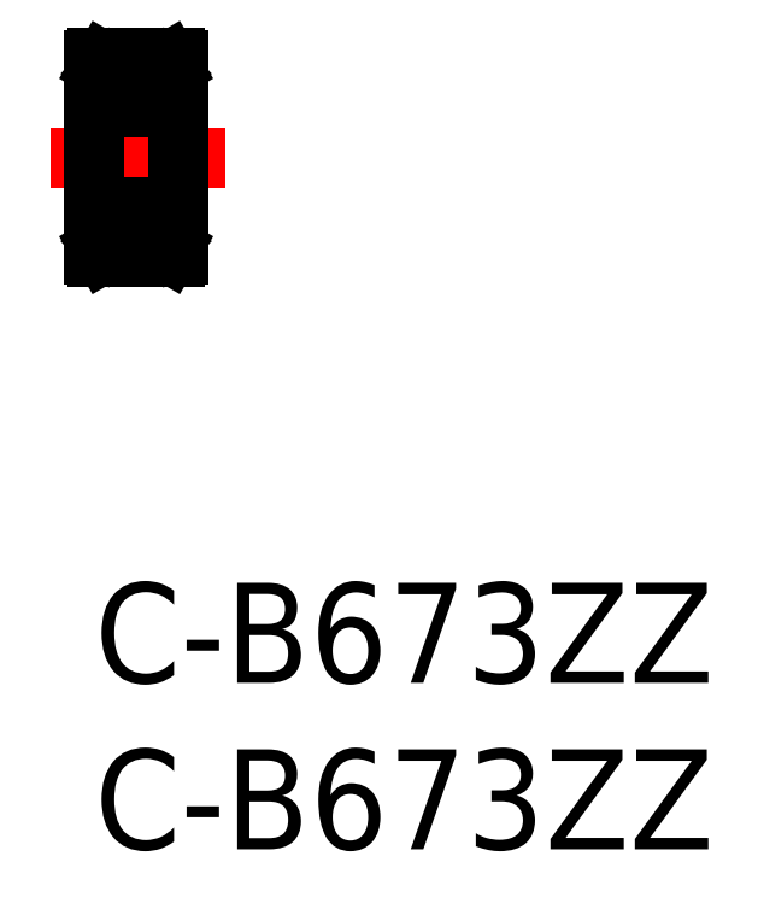
<metadata>
{"format":"dxf","ext":"dxf","renderer":"ezdxf+matplotlib","layout":"modelspace","background":"white","min_lineweight":24,"dpi":150}
</metadata>
<code>
0
SECTION
2
ENTITIES
0
LINE
8
CENTER
10
-1.311
20
12.77
30
0
11
4.123
21
12.77
31
0
0
LINE
8
0
10
2.5
20
15.69
30
0
11
2.5
21
9.853
31
0
0
LINE
8
0
10
-7.1e-15
20
15.69
30
0
11
-7.1e-15
21
9.853
31
0
0
TEXT
8
0
10
-1.39e-14
20
-3
30
0
40
3
1
C-B673ZZ
0
CIRCLE
8
0
10
1.25
20
10.42
30
0
40
0.4
0
LINE
8
0
10
0.255
20
10.65
30
0
11
0.255
21
10.26
31
0
0
LINE
8
0
10
0.425
20
10.21
30
0
11
0.34
21
10.29
31
0
0
LINE
8
0
10
2.245
20
10.65
30
0
11
2.245
21
10.26
31
0
0
LINE
8
0
10
2.075
20
10.21
30
0
11
2.16
21
10.29
31
0
0
LINE
8
0
10
2.42
20
9.773
30
0
11
0.08
21
9.773
31
0
0
LINE
8
0
10
0.455
20
10.17
30
0
11
0.9378
21
10.17
31
0
0
ARC
8
0
10
0.08
20
9.853
30
0
40
0.08
50
180
51
270
0
LINE
8
0
10
0.34
20
10.07
30
0
11
0.425
21
10.07
31
0
0
LINE
8
0
10
0.34
20
9.903
30
0
11
0.34
21
10.07
31
0
0
LINE
8
0
10
0.2682
20
9.903
30
0
11
0.34
21
9.903
31
0
0
LINE
8
0
10
0.17
20
10.07
30
0
11
0.2682
21
9.903
31
0
0
LINE
8
0
10
-7.1e-15
20
10.07
30
0
11
0.17
21
10.07
31
0
0
LINE
8
0
10
0.425
20
10.14
30
0
11
0.455
21
10.17
31
0
0
LINE
8
0
10
0.425
20
10.07
30
0
11
0.425
21
10.21
31
0
0
LINE
8
0
10
0.2191
20
10.17
30
0
11
0.34
21
10.17
31
0
0
LINE
8
0
10
0.2191
20
9.988
30
0
11
0.2191
21
10.17
31
0
0
LINE
8
0
10
0.34
20
9.988
30
0
11
0.2191
21
9.988
31
0
0
LINE
8
0
10
0.34
20
10.17
30
0
11
0.34
21
9.988
31
0
0
LINE
8
0
10
0.255
20
10.26
30
0
11
0.34
21
10.17
31
0
0
LINE
8
0
10
2.281
20
10.17
30
0
11
2.16
21
10.17
31
0
0
LINE
8
0
10
2.16
20
9.988
30
0
11
2.281
21
9.988
31
0
0
LINE
8
0
10
2.245
20
10.26
30
0
11
2.16
21
10.17
31
0
0
LINE
8
0
10
2.232
20
9.903
30
0
11
2.16
21
9.903
31
0
0
LINE
8
0
10
1.25
20
9.773
30
0
11
1.25
21
9.773
31
0
0
LINE
8
0
10
1.835
20
9.773
30
0
11
1.835
21
9.773
31
0
0
LINE
8
0
10
2.045
20
10.17
30
0
11
1.562
21
10.17
31
0
0
LINE
8
0
10
2.16
20
10.17
30
0
11
2.16
21
9.988
31
0
0
LINE
8
0
10
2.075
20
10.07
30
0
11
2.075
21
10.21
31
0
0
LINE
8
0
10
2.075
20
10.14
30
0
11
2.045
21
10.17
31
0
0
LINE
8
0
10
2.16
20
10.07
30
0
11
2.075
21
10.07
31
0
0
LINE
8
0
10
2.16
20
9.903
30
0
11
2.16
21
10.07
31
0
0
LINE
8
0
10
2.281
20
9.988
30
0
11
2.281
21
10.17
31
0
0
LINE
8
0
10
2.33
20
10.07
30
0
11
2.232
21
9.903
31
0
0
LINE
8
0
10
2.5
20
10.07
30
0
11
2.33
21
10.07
31
0
0
ARC
8
0
10
2.42
20
9.853
30
0
40
0.08
50
270
51
0
0
LINE
8
0
10
2.42
20
11.27
30
0
11
0.08
21
11.27
31
0
0
LINE
8
0
10
0.9595
20
10.7
30
0
11
-7.1e-15
21
10.7
31
0
0
LINE
8
0
10
2.42
20
14.27
30
0
11
0.08
21
14.27
31
0
0
ARC
8
0
10
0.08
20
11.19
30
0
40
0.08
50
90
51
180
0
LINE
8
0
10
0.34
20
10.65
30
0
11
0.255
21
10.65
31
0
0
LINE
8
0
10
0.34
20
10.29
30
0
11
0.34
21
10.65
31
0
0
ARC
8
0
10
0.08
20
14.35
30
0
40
0.08
50
180
51
270
0
LINE
8
0
10
2.16
20
10.65
30
0
11
2.245
21
10.65
31
0
0
LINE
8
0
10
2.5
20
10.7
30
0
11
1.54
21
10.7
31
0
0
LINE
8
0
10
2.16
20
10.29
30
0
11
2.16
21
10.65
31
0
0
ARC
8
0
10
2.42
20
11.19
30
0
40
0.08
50
0
51
90
0
ARC
8
0
10
2.42
20
14.35
30
0
40
0.08
50
270
51
0
0
LINE
8
0
10
2.42
20
15.77
30
0
11
0.08
21
15.77
31
0
0
LINE
8
0
10
0.9595
20
14.85
30
0
11
-7.1e-15
21
14.85
31
0
0
LINE
8
0
10
0.455
20
15.37
30
0
11
0.9378
21
15.37
31
0
0
LINE
8
0
10
0.2191
20
15.56
30
0
11
0.2191
21
15.37
31
0
0
LINE
8
0
10
0.34
20
15.37
30
0
11
0.34
21
15.56
31
0
0
LINE
8
0
10
0.425
20
15.47
30
0
11
0.425
21
15.34
31
0
0
LINE
8
0
10
0.255
20
14.85
30
0
11
0.255
21
15.29
31
0
0
LINE
8
0
10
0.34
20
15.25
30
0
11
0.34
21
14.85
31
0
0
LINE
8
0
10
0.34
20
14.9
30
0
11
0.255
21
14.9
31
0
0
LINE
8
0
10
0.2191
20
15.37
30
0
11
0.34
21
15.37
31
0
0
LINE
8
0
10
0.255
20
15.29
30
0
11
0.34
21
15.37
31
0
0
LINE
8
0
10
0.425
20
15.34
30
0
11
0.34
21
15.25
31
0
0
LINE
8
0
10
0.425
20
15.4
30
0
11
0.455
21
15.37
31
0
0
ARC
8
0
10
0.08
20
15.69
30
0
40
0.08
50
90
51
180
0
LINE
8
0
10
-7.1e-15
20
15.47
30
0
11
0.17
21
15.47
31
0
0
LINE
8
0
10
0.17
20
15.47
30
0
11
0.2682
21
15.64
31
0
0
LINE
8
0
10
0.2682
20
15.64
30
0
11
0.34
21
15.64
31
0
0
LINE
8
0
10
0.34
20
15.64
30
0
11
0.34
21
15.47
31
0
0
LINE
8
0
10
0.34
20
15.47
30
0
11
0.425
21
15.47
31
0
0
LINE
8
0
10
0.34
20
15.56
30
0
11
0.2191
21
15.56
31
0
0
LINE
8
0
10
2.5
20
14.85
30
0
11
1.54
21
14.85
31
0
0
LINE
8
0
10
2.16
20
14.9
30
0
11
2.245
21
14.9
31
0
0
LINE
8
0
10
2.245
20
15.29
30
0
11
2.16
21
15.37
31
0
0
LINE
8
0
10
2.16
20
15.56
30
0
11
2.281
21
15.56
31
0
0
LINE
8
0
10
2.281
20
15.37
30
0
11
2.16
21
15.37
31
0
0
LINE
8
0
10
2.232
20
15.64
30
0
11
2.16
21
15.64
31
0
0
CIRCLE
8
0
10
1.25
20
15.12
30
0
40
0.4
0
LINE
8
0
10
2.16
20
15.37
30
0
11
2.16
21
15.56
31
0
0
LINE
8
0
10
2.075
20
15.47
30
0
11
2.075
21
15.34
31
0
0
LINE
8
0
10
2.16
20
15.25
30
0
11
2.16
21
14.85
31
0
0
LINE
8
0
10
2.045
20
15.37
30
0
11
1.562
21
15.37
31
0
0
LINE
8
0
10
2.075
20
15.34
30
0
11
2.16
21
15.25
31
0
0
LINE
8
0
10
2.075
20
15.4
30
0
11
2.045
21
15.37
31
0
0
LINE
8
0
10
2.16
20
15.64
30
0
11
2.16
21
15.47
31
0
0
LINE
8
0
10
2.16
20
15.47
30
0
11
2.075
21
15.47
31
0
0
LINE
8
0
10
2.281
20
15.56
30
0
11
2.281
21
15.37
31
0
0
LINE
8
0
10
2.245
20
14.85
30
0
11
2.245
21
15.29
31
0
0
LINE
8
0
10
2.5
20
15.47
30
0
11
2.33
21
15.47
31
0
0
LINE
8
0
10
2.33
20
15.47
30
0
11
2.232
21
15.64
31
0
0
ARC
8
0
10
2.42
20
15.69
30
0
40
0.08
50
0
51
90
0
TEXT
8
0
10
-1.39e-14
20
-8
30
0
40
3
1
C-B673ZZ
0
ENDSEC
0
EOF

</code>
